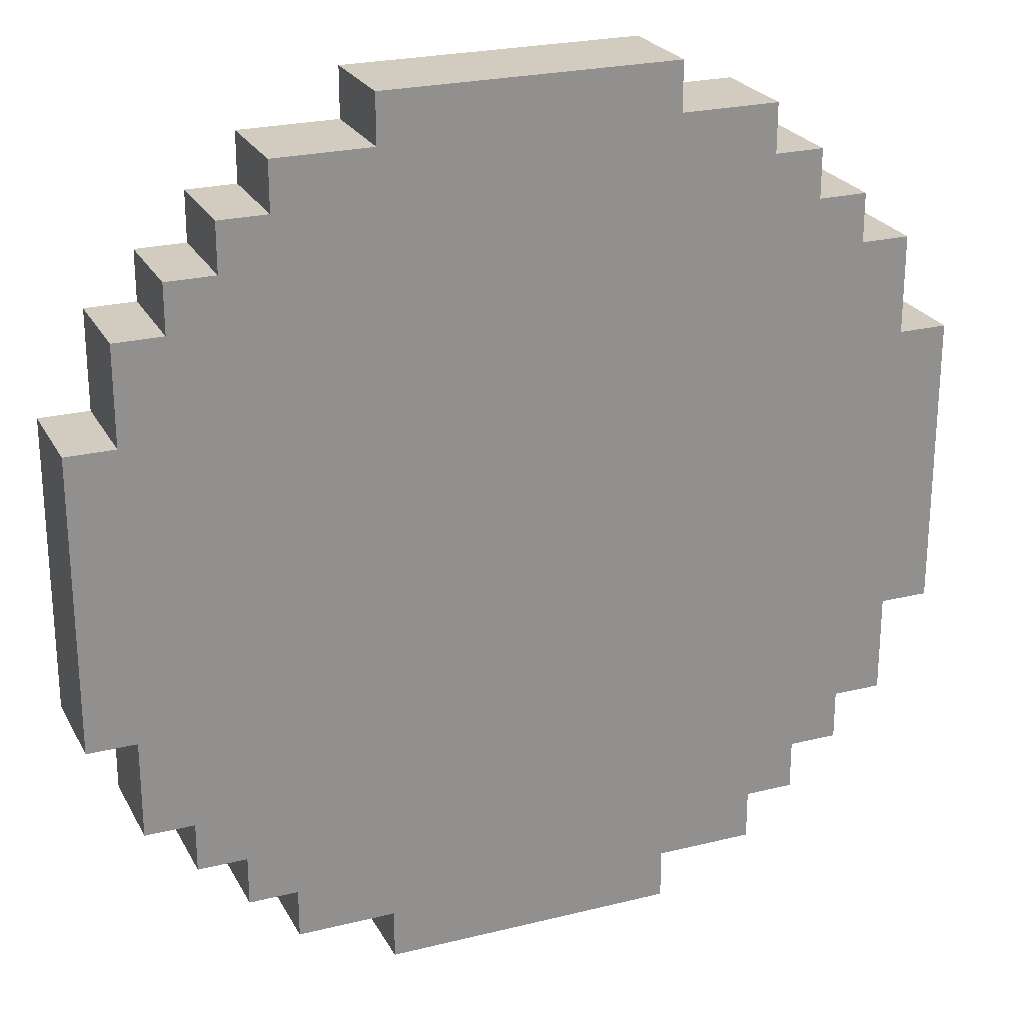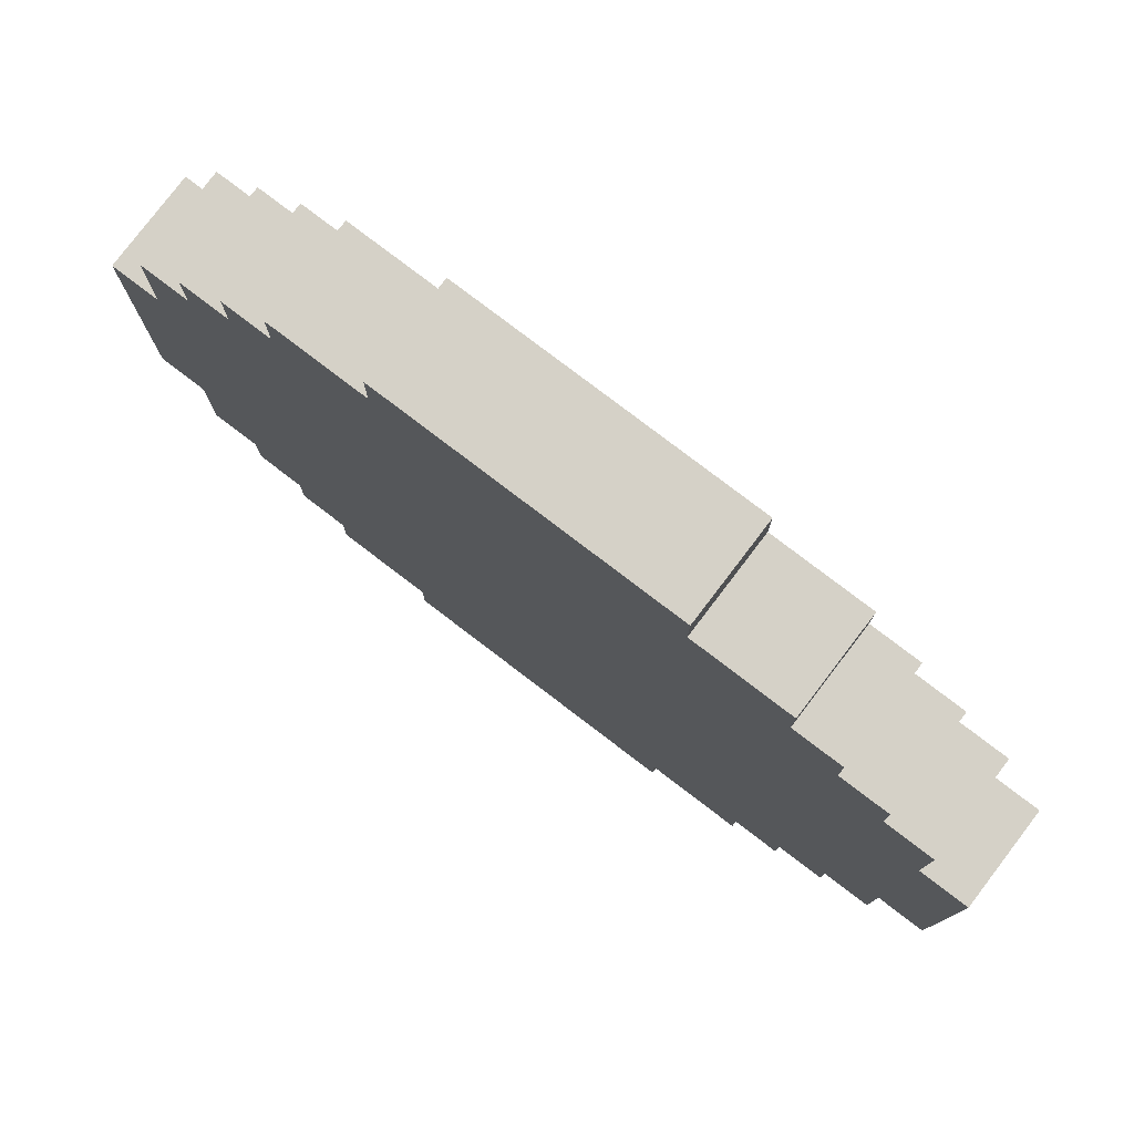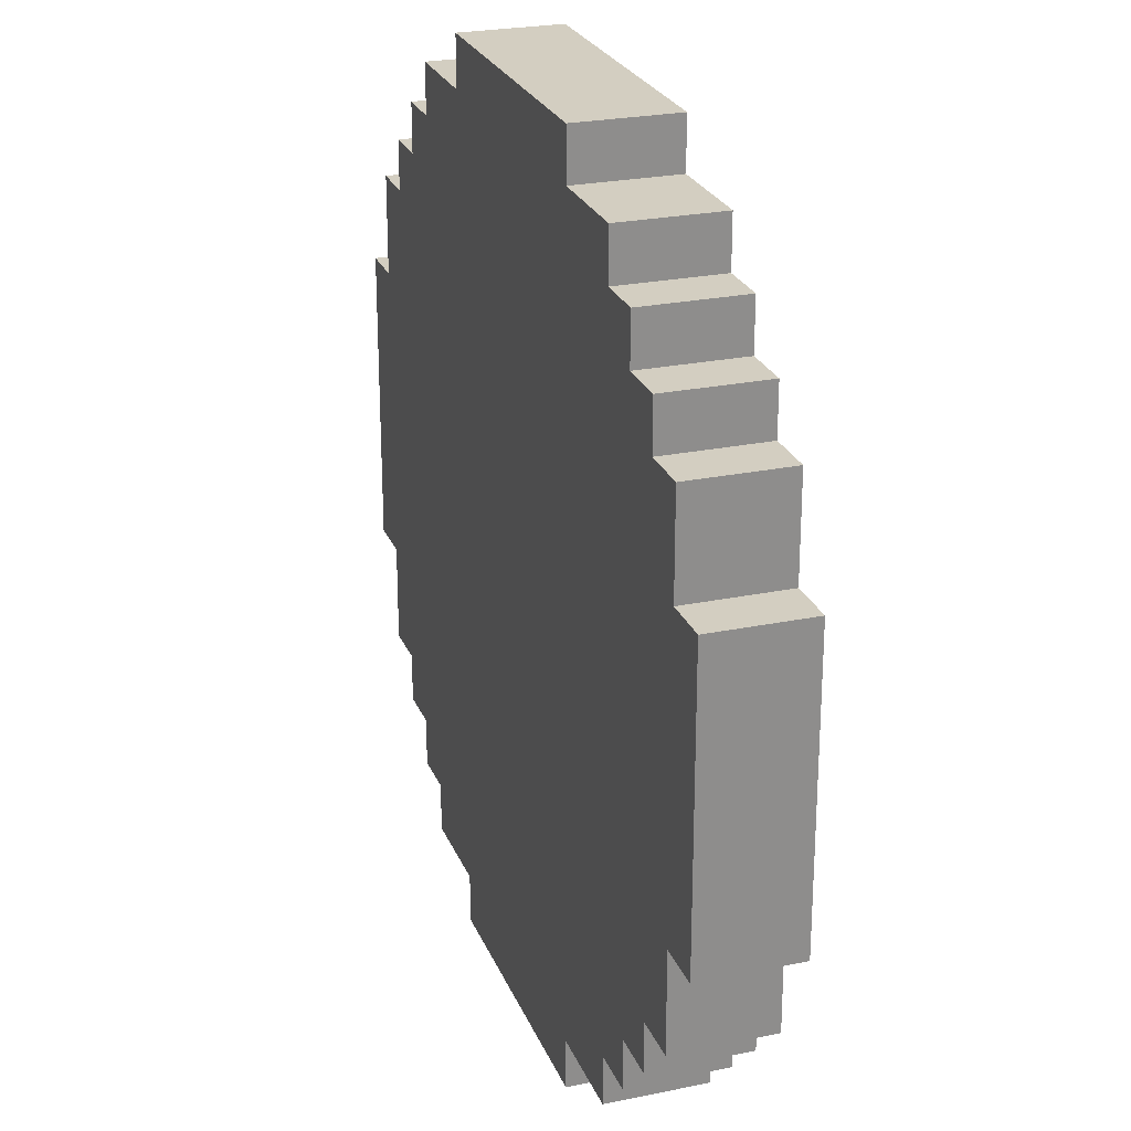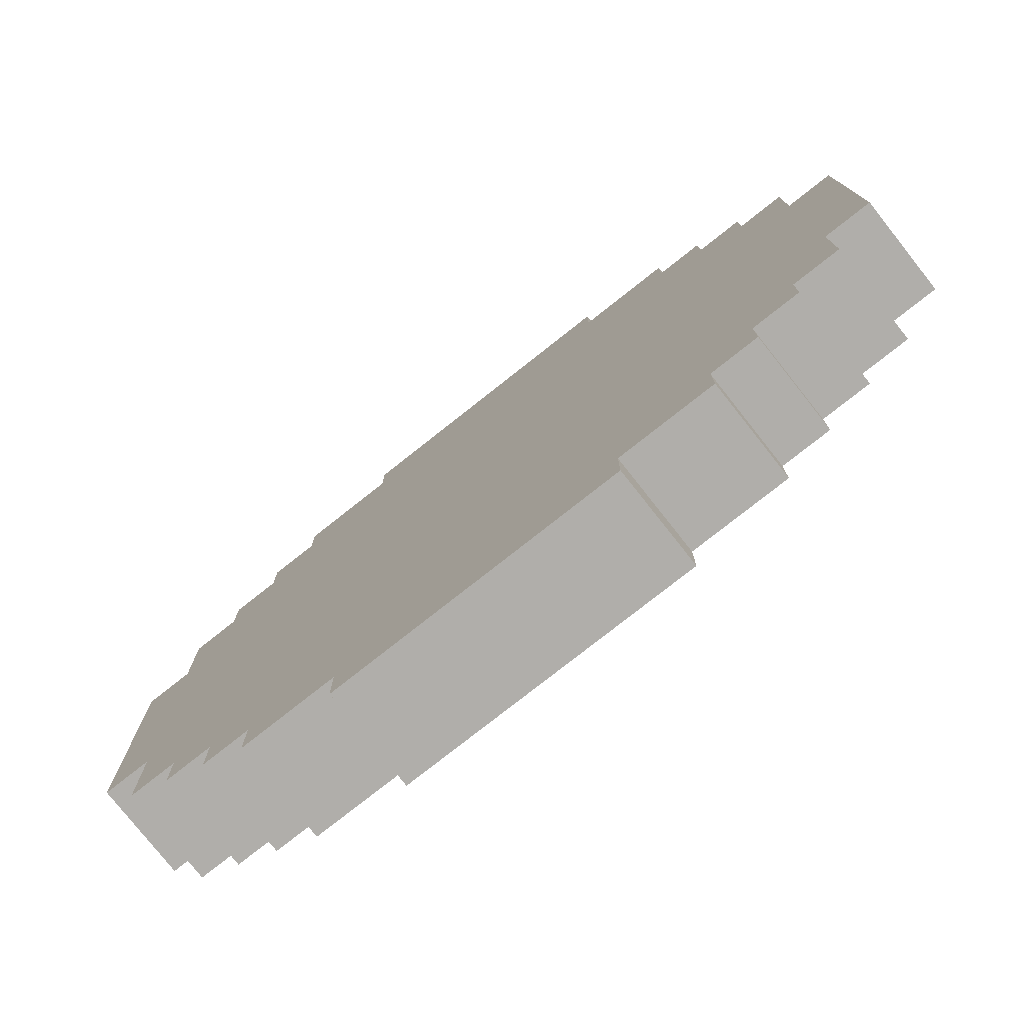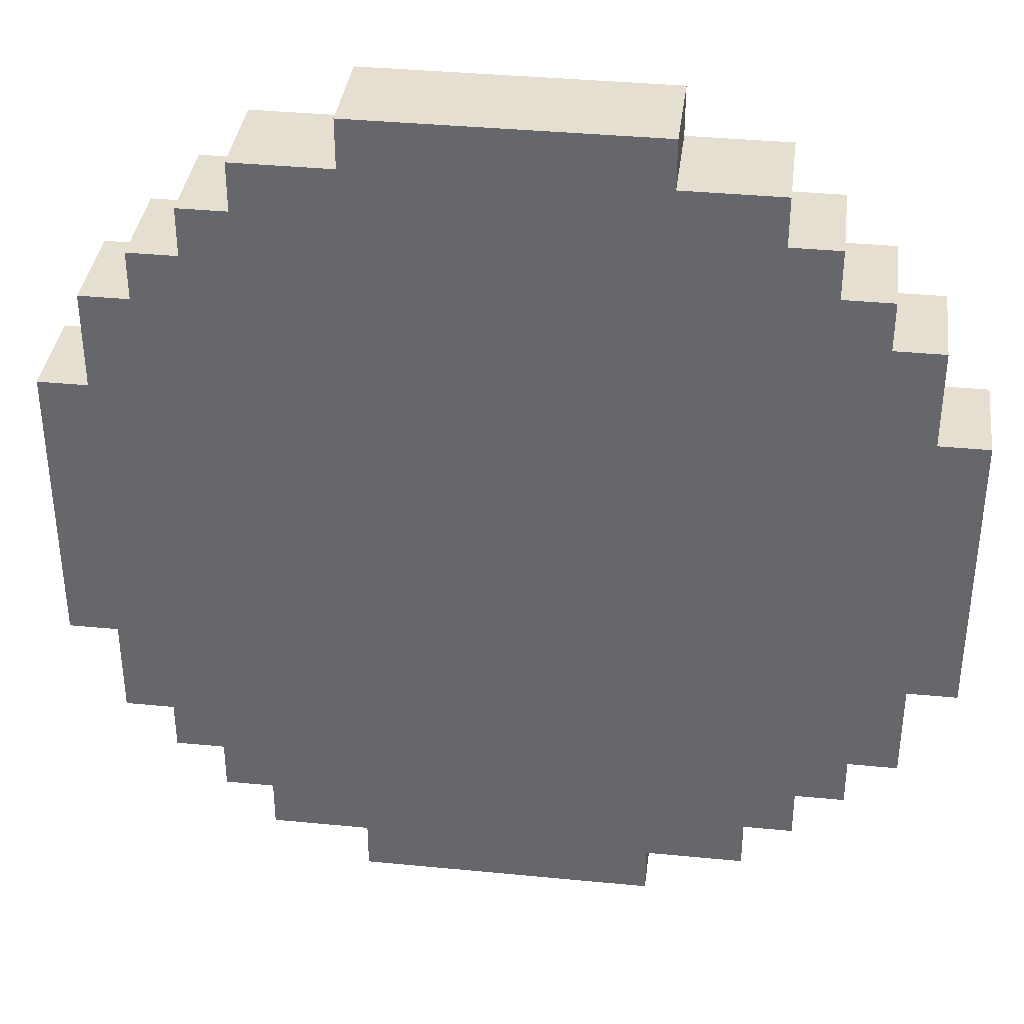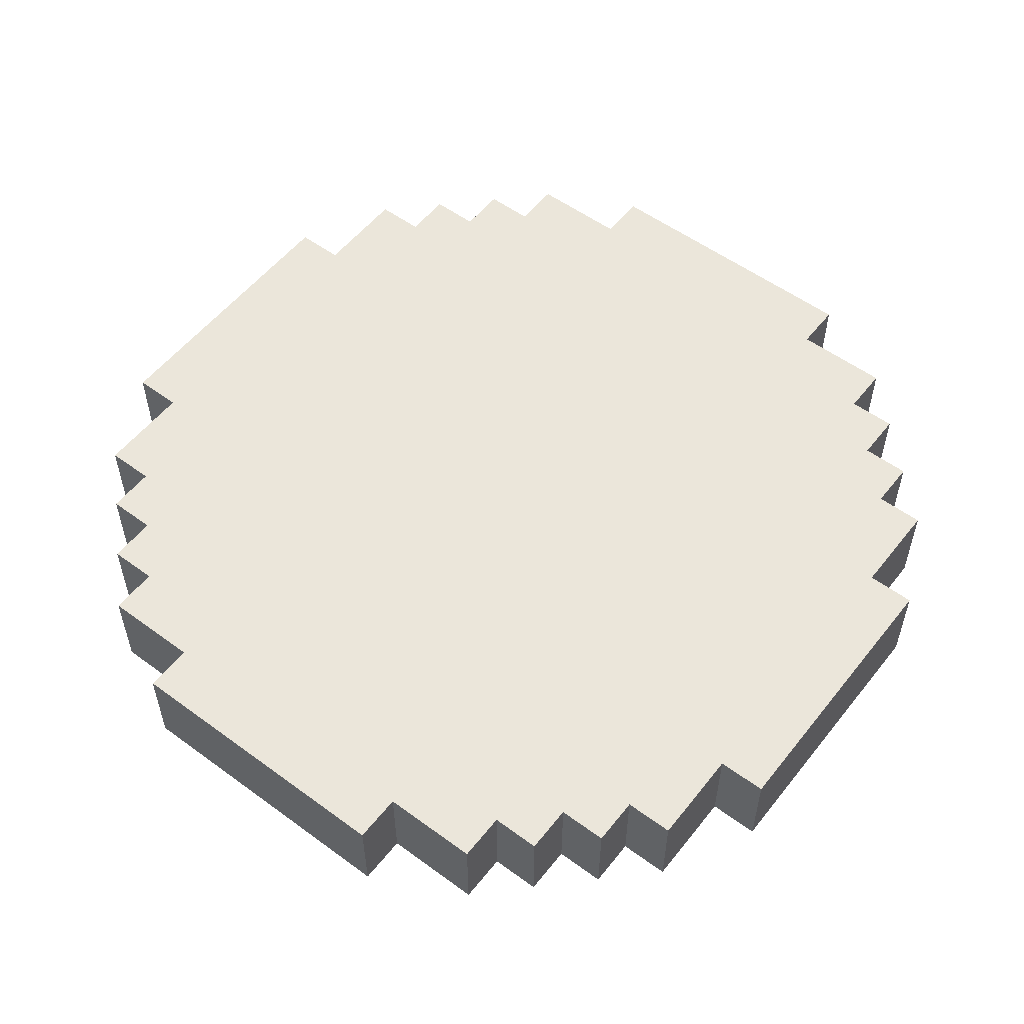
<metadata>
{"format":"obj","ext":"obj","renderer":"f3d","projection":"perspective","resolution":1024,"background":"white","views":[{"elev":24.2,"azim":-22.3,"up":"+Z"},{"elev":79.0,"azim":-142.7,"up":"+Z"},{"elev":24.9,"azim":71.4,"up":"+Z"},{"elev":-77.7,"azim":-141.7,"up":"+Z"},{"elev":36.8,"azim":-172.8,"up":"+Z"},{"elev":55.0,"azim":37.7,"up":"+Y"}]}
</metadata>
<code>
o
v -0.9 -2 0.3
v -0.9 -2 -0.3
v -0.9 -1.8 0.3
v -0.9 -1.8 -0.3
v -0.8 -2 0.5
v -0.8 -2 0.3
v -0.8 -2 -0.3
v -0.8 -2 -0.5
v -0.8 -1.8 0.5
v -0.8 -1.8 0.3
v -0.8 -1.8 -0.3
v -0.8 -1.8 -0.5
v -0.7 -2 0.6
v -0.7 -2 0.5
v -0.7 -2 -0.5
v -0.7 -2 -0.6
v -0.7 -1.8 0.6
v -0.7 -1.8 0.5
v -0.7 -1.8 -0.5
v -0.7 -1.8 -0.6
v -0.6 -2 0.7
v -0.6 -2 0.6
v -0.6 -2 -0.6
v -0.6 -2 -0.7
v -0.6 -1.8 0.7
v -0.6 -1.8 0.6
v -0.6 -1.8 -0.6
v -0.6 -1.8 -0.7
v -0.5 -2 0.8
v -0.5 -2 0.7
v -0.5 -2 -0.7
v -0.5 -2 -0.8
v -0.5 -1.8 0.8
v -0.5 -1.8 0.7
v -0.5 -1.8 -0.7
v -0.5 -1.8 -0.8
v -0.3 -2 0.9
v -0.3 -2 0.8
v -0.3 -2 -0.8
v -0.3 -2 -0.9
v -0.3 -1.8 0.9
v -0.3 -1.8 0.8
v -0.3 -1.8 -0.8
v -0.3 -1.8 -0.9
v 0.3 -2 0.9
v 0.3 -2 0.8
v 0.3 -2 -0.8
v 0.3 -2 -0.9
v 0.3 -1.8 0.9
v 0.3 -1.8 0.8
v 0.3 -1.8 -0.8
v 0.3 -1.8 -0.9
v 0.5 -2 0.8
v 0.5 -2 0.7
v 0.5 -2 -0.7
v 0.5 -2 -0.8
v 0.5 -1.8 0.8
v 0.5 -1.8 0.7
v 0.5 -1.8 -0.7
v 0.5 -1.8 -0.8
v 0.6 -2 0.7
v 0.6 -2 0.6
v 0.6 -2 -0.6
v 0.6 -2 -0.7
v 0.6 -1.8 0.7
v 0.6 -1.8 0.6
v 0.6 -1.8 -0.6
v 0.6 -1.8 -0.7
v 0.7 -2 0.6
v 0.7 -2 0.5
v 0.7 -2 -0.5
v 0.7 -2 -0.6
v 0.7 -1.8 0.6
v 0.7 -1.8 0.5
v 0.7 -1.8 -0.5
v 0.7 -1.8 -0.6
v 0.8 -2 0.5
v 0.8 -2 0.3
v 0.8 -2 -0.3
v 0.8 -2 -0.5
v 0.8 -1.8 0.5
v 0.8 -1.8 0.3
v 0.8 -1.8 -0.3
v 0.8 -1.8 -0.5
v 0.9 -2 0.3
v 0.9 -2 -0.3
v 0.9 -1.8 0.3
v 0.9 -1.8 -0.3
v -0.3 -2 0.9
v -0.3 -1.8 0.9
v 0.3 -2 0.9
v 0.3 -1.8 0.9
v -0.5 -2 0.8
v -0.5 -1.8 0.8
v -0.3 -2 0.8
v -0.3 -1.8 0.8
v 0.3 -2 0.8
v 0.3 -1.8 0.8
v 0.5 -2 0.8
v 0.5 -1.8 0.8
v -0.6 -2 0.7
v -0.6 -1.8 0.7
v -0.5 -2 0.7
v -0.5 -1.8 0.7
v 0.5 -2 0.7
v 0.5 -1.8 0.7
v 0.6 -2 0.7
v 0.6 -1.8 0.7
v -0.7 -2 0.6
v -0.7 -1.8 0.6
v -0.6 -2 0.6
v -0.6 -1.8 0.6
v 0.6 -2 0.6
v 0.6 -1.8 0.6
v 0.7 -2 0.6
v 0.7 -1.8 0.6
v -0.8 -2 0.5
v -0.8 -1.8 0.5
v -0.7 -2 0.5
v -0.7 -1.8 0.5
v 0.7 -2 0.5
v 0.7 -1.8 0.5
v 0.8 -2 0.5
v 0.8 -1.8 0.5
v -0.9 -2 0.3
v -0.9 -1.8 0.3
v -0.8 -2 0.3
v -0.8 -1.8 0.3
v 0.8 -2 0.3
v 0.8 -1.8 0.3
v 0.9 -2 0.3
v 0.9 -1.8 0.3
v -0.9 -2 -0.3
v -0.9 -1.8 -0.3
v -0.8 -2 -0.3
v -0.8 -1.8 -0.3
v 0.8 -2 -0.3
v 0.8 -1.8 -0.3
v 0.9 -2 -0.3
v 0.9 -1.8 -0.3
v -0.8 -2 -0.5
v -0.8 -1.8 -0.5
v -0.7 -2 -0.5
v -0.7 -1.8 -0.5
v 0.7 -2 -0.5
v 0.7 -1.8 -0.5
v 0.8 -2 -0.5
v 0.8 -1.8 -0.5
v -0.7 -2 -0.6
v -0.7 -1.8 -0.6
v -0.6 -2 -0.6
v -0.6 -1.8 -0.6
v 0.6 -2 -0.6
v 0.6 -1.8 -0.6
v 0.7 -2 -0.6
v 0.7 -1.8 -0.6
v -0.6 -2 -0.7
v -0.6 -1.8 -0.7
v -0.5 -2 -0.7
v -0.5 -1.8 -0.7
v 0.5 -2 -0.7
v 0.5 -1.8 -0.7
v 0.6 -2 -0.7
v 0.6 -1.8 -0.7
v -0.5 -2 -0.8
v -0.5 -1.8 -0.8
v -0.3 -2 -0.8
v -0.3 -1.8 -0.8
v 0.3 -2 -0.8
v 0.3 -1.8 -0.8
v 0.5 -2 -0.8
v 0.5 -1.8 -0.8
v -0.3 -2 -0.9
v -0.3 -1.8 -0.9
v 0.3 -2 -0.9
v 0.3 -1.8 -0.9
v -0.3 -2 0.9
v 0.3 -2 0.9
v -0.5 -2 0.8
v -0.3 -2 0.8
v 0.3 -2 0.8
v 0.5 -2 0.8
v -0.6 -2 0.7
v -0.5 -2 0.7
v 0.5 -2 0.7
v 0.6 -2 0.7
v -0.7 -2 0.6
v -0.6 -2 0.6
v 0.6 -2 0.6
v 0.7 -2 0.6
v -0.8 -2 0.5
v -0.7 -2 0.5
v 0.7 -2 0.5
v 0.8 -2 0.5
v -0.9 -2 0.3
v -0.8 -2 0.3
v 0.8 -2 0.3
v 0.9 -2 0.3
v -0.9 -2 -0.3
v -0.8 -2 -0.3
v 0.8 -2 -0.3
v 0.9 -2 -0.3
v -0.8 -2 -0.5
v -0.7 -2 -0.5
v 0.7 -2 -0.5
v 0.8 -2 -0.5
v -0.7 -2 -0.6
v -0.6 -2 -0.6
v 0.6 -2 -0.6
v 0.7 -2 -0.6
v -0.6 -2 -0.7
v -0.5 -2 -0.7
v 0.5 -2 -0.7
v 0.6 -2 -0.7
v -0.5 -2 -0.8
v -0.3 -2 -0.8
v 0.3 -2 -0.8
v 0.5 -2 -0.8
v -0.3 -2 -0.9
v 0.3 -2 -0.9
v -0.3 -1.8 0.9
v 0.3 -1.8 0.9
v -0.5 -1.8 0.8
v -0.3 -1.8 0.8
v 0.3 -1.8 0.8
v 0.5 -1.8 0.8
v -0.6 -1.8 0.7
v -0.5 -1.8 0.7
v 0.5 -1.8 0.7
v 0.6 -1.8 0.7
v -0.7 -1.8 0.6
v -0.6 -1.8 0.6
v 0.6 -1.8 0.6
v 0.7 -1.8 0.6
v -0.8 -1.8 0.5
v -0.7 -1.8 0.5
v 0.7 -1.8 0.5
v 0.8 -1.8 0.5
v -0.9 -1.8 0.3
v -0.8 -1.8 0.3
v 0.8 -1.8 0.3
v 0.9 -1.8 0.3
v -0.9 -1.8 -0.3
v -0.8 -1.8 -0.3
v 0.8 -1.8 -0.3
v 0.9 -1.8 -0.3
v -0.8 -1.8 -0.5
v -0.7 -1.8 -0.5
v 0.7 -1.8 -0.5
v 0.8 -1.8 -0.5
v -0.7 -1.8 -0.6
v -0.6 -1.8 -0.6
v 0.6 -1.8 -0.6
v 0.7 -1.8 -0.6
v -0.6 -1.8 -0.7
v -0.5 -1.8 -0.7
v 0.5 -1.8 -0.7
v 0.6 -1.8 -0.7
v -0.5 -1.8 -0.8
v -0.3 -1.8 -0.8
v 0.3 -1.8 -0.8
v 0.5 -1.8 -0.8
v -0.3 -1.8 -0.9
v 0.3 -1.8 -0.9
f 3 2 1
f 4 2 3
f 9 6 5
f 10 6 9
f 11 8 7
f 12 8 11
f 17 14 13
f 18 14 17
f 19 16 15
f 20 16 19
f 25 22 21
f 26 22 25
f 27 24 23
f 28 24 27
f 33 30 29
f 34 30 33
f 35 32 31
f 36 32 35
f 41 38 37
f 42 38 41
f 43 40 39
f 44 40 43
f 45 46 49
f 49 46 50
f 47 48 51
f 51 48 52
f 53 54 57
f 57 54 58
f 55 56 59
f 59 56 60
f 61 62 65
f 65 62 66
f 63 64 67
f 67 64 68
f 69 70 73
f 73 70 74
f 71 72 75
f 75 72 76
f 77 78 81
f 81 78 82
f 79 80 83
f 83 80 84
f 85 86 87
f 87 86 88
f 91 90 89
f 92 90 91
f 95 94 93
f 96 94 95
f 99 98 97
f 100 98 99
f 103 102 101
f 104 102 103
f 107 106 105
f 108 106 107
f 111 110 109
f 112 110 111
f 115 114 113
f 116 114 115
f 119 118 117
f 120 118 119
f 123 122 121
f 124 122 123
f 127 126 125
f 128 126 127
f 131 130 129
f 132 130 131
f 133 134 135
f 135 134 136
f 137 138 139
f 139 138 140
f 141 142 143
f 143 142 144
f 145 146 147
f 147 146 148
f 149 150 151
f 151 150 152
f 153 154 155
f 155 154 156
f 157 158 159
f 159 158 160
f 161 162 163
f 163 162 164
f 165 166 167
f 167 166 168
f 169 170 171
f 171 170 172
f 173 174 175
f 175 174 176
f 180 178 177
f 181 178 180
f 184 180 179
f 184 182 181
f 184 181 180
f 185 182 184
f 188 184 183
f 188 186 185
f 188 185 184
f 189 186 188
f 192 188 187
f 192 190 189
f 192 189 188
f 193 190 192
f 196 192 191
f 196 194 193
f 196 193 192
f 197 194 196
f 199 196 195
f 199 198 197
f 199 197 196
f 200 198 199
f 201 198 200
f 202 198 201
f 203 201 200
f 204 201 203
f 205 201 204
f 206 201 205
f 207 205 204
f 208 205 207
f 209 205 208
f 210 205 209
f 211 209 208
f 212 209 211
f 213 209 212
f 214 209 213
f 215 213 212
f 216 213 215
f 217 213 216
f 218 213 217
f 219 217 216
f 220 217 219
f 221 222 224
f 224 222 225
f 223 224 228
f 225 226 228
f 224 225 228
f 228 226 229
f 227 228 232
f 229 230 232
f 228 229 232
f 232 230 233
f 231 232 236
f 233 234 236
f 232 233 236
f 236 234 237
f 235 236 240
f 237 238 240
f 236 237 240
f 240 238 241
f 239 240 243
f 241 242 243
f 240 241 243
f 243 242 244
f 244 242 245
f 245 242 246
f 244 245 247
f 247 245 248
f 248 245 249
f 249 245 250
f 248 249 251
f 251 249 252
f 252 249 253
f 253 249 254
f 252 253 255
f 255 253 256
f 256 253 257
f 257 253 258
f 256 257 259
f 259 257 260
f 260 257 261
f 261 257 262
f 260 261 263
f 263 261 264

</code>
